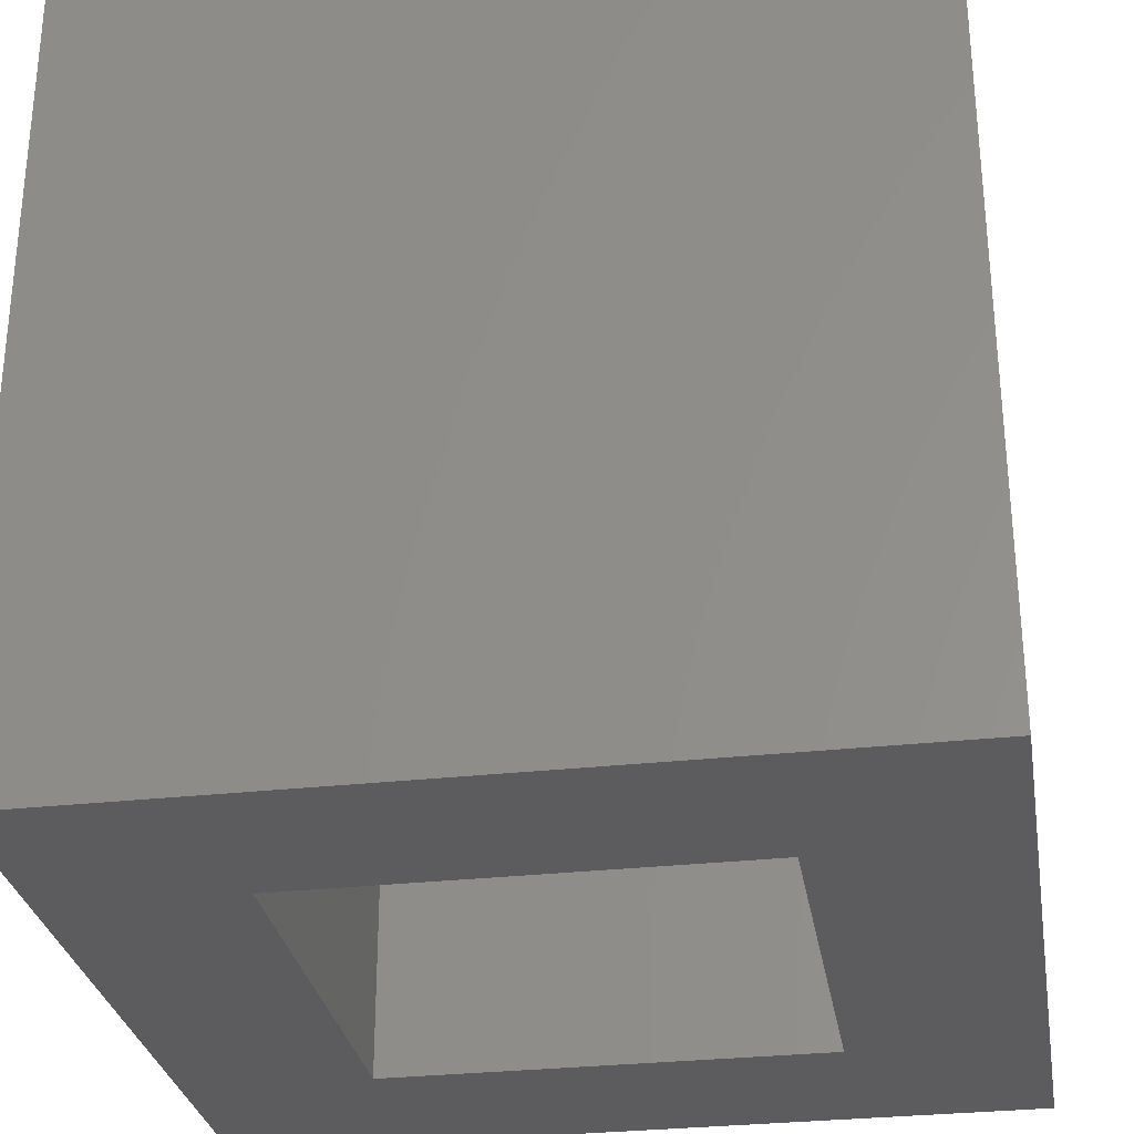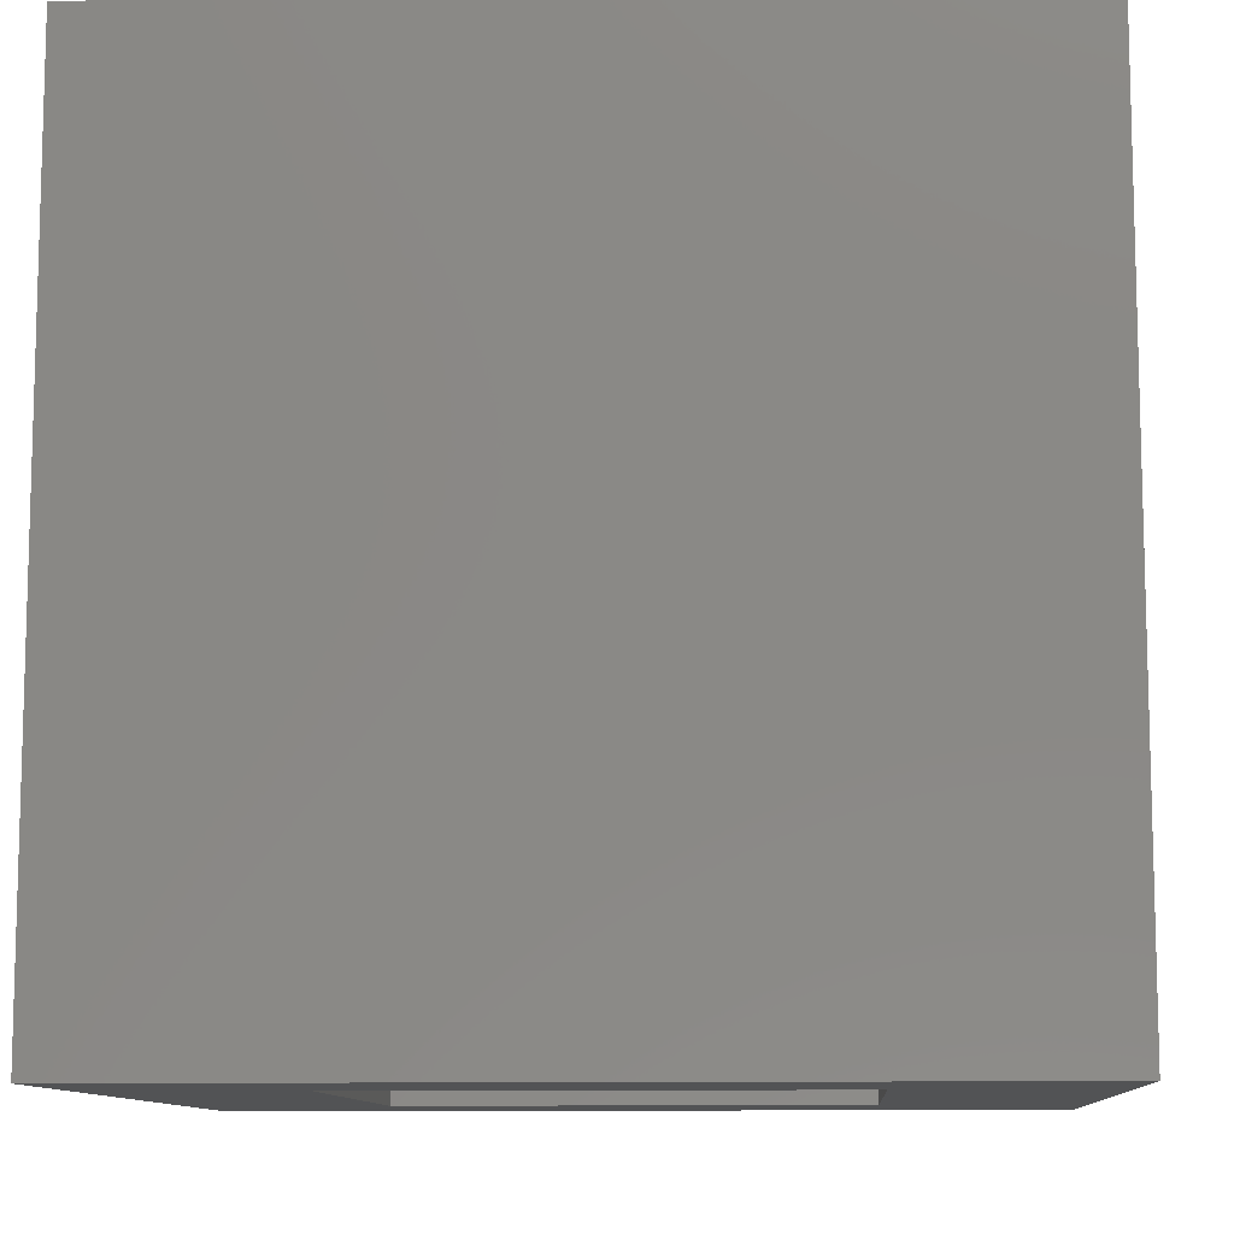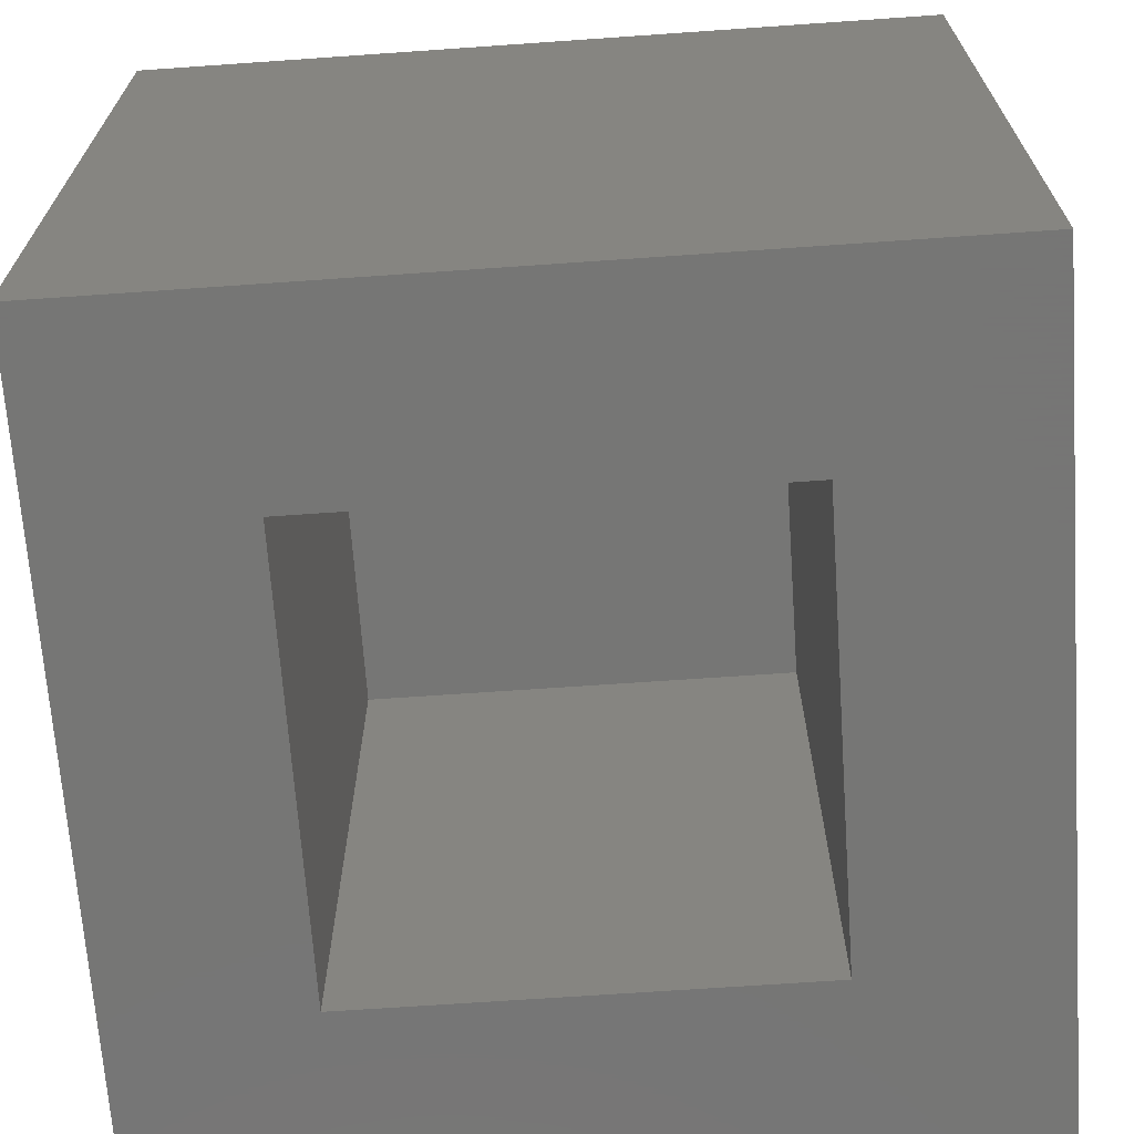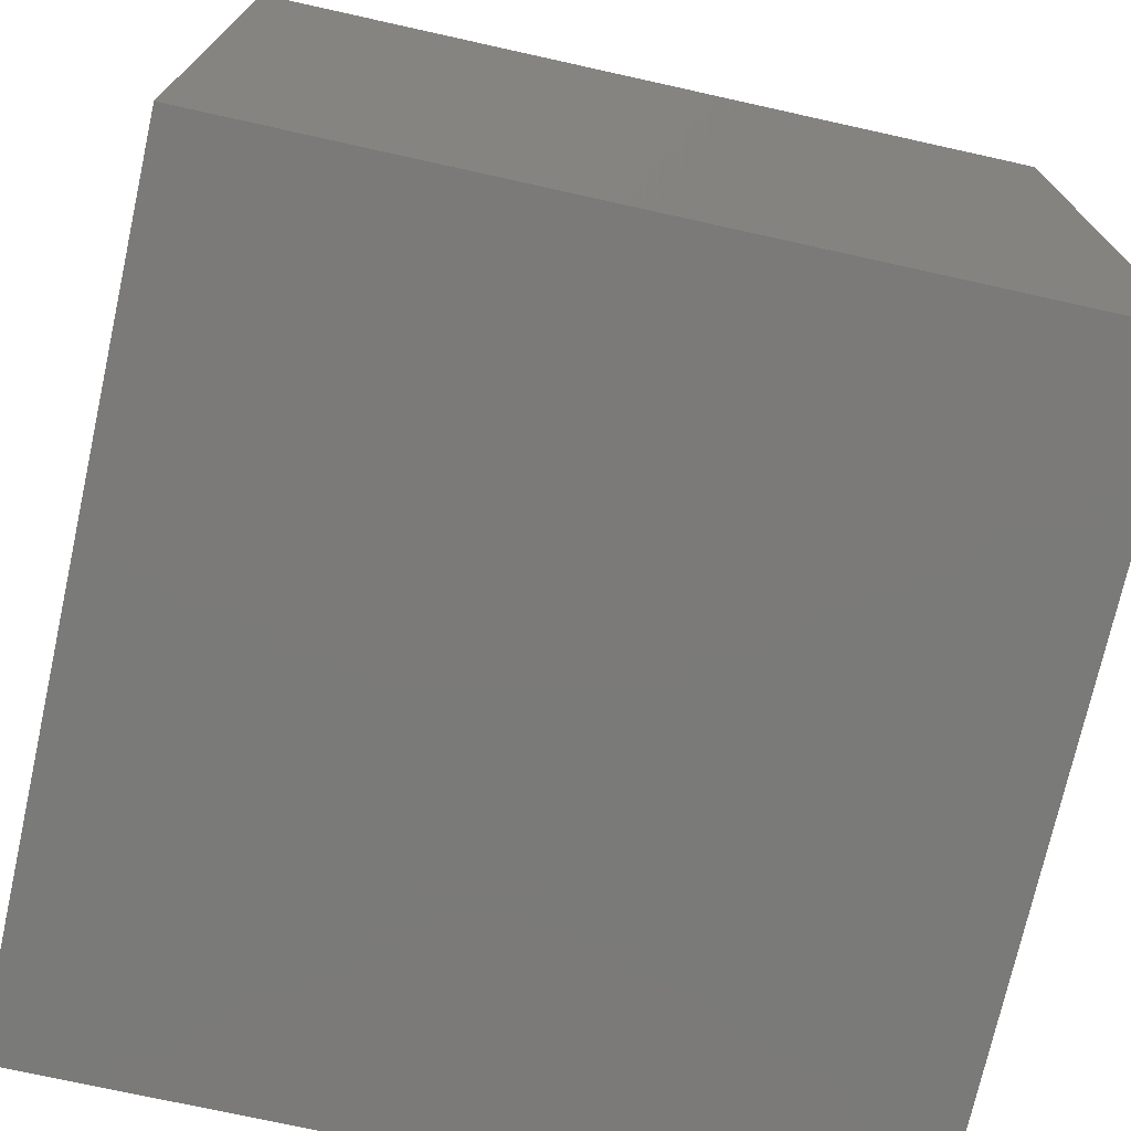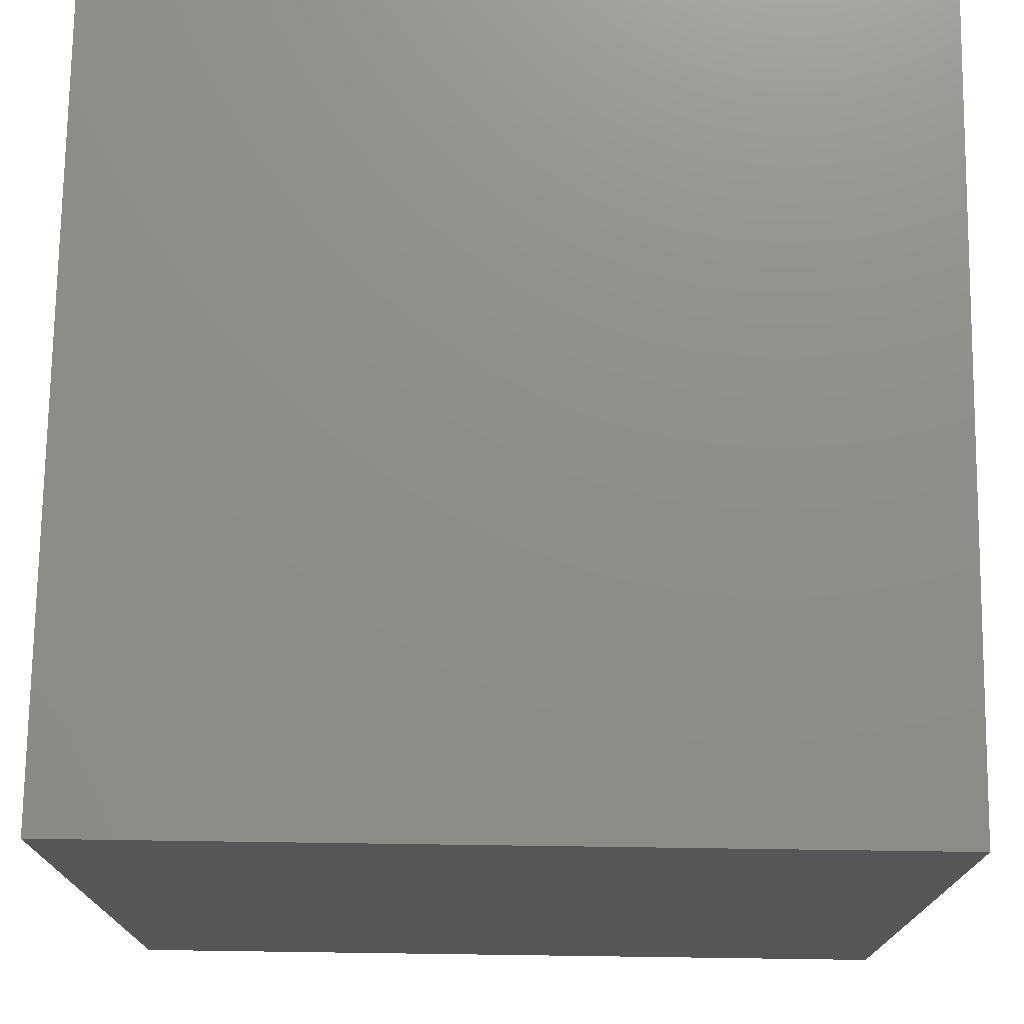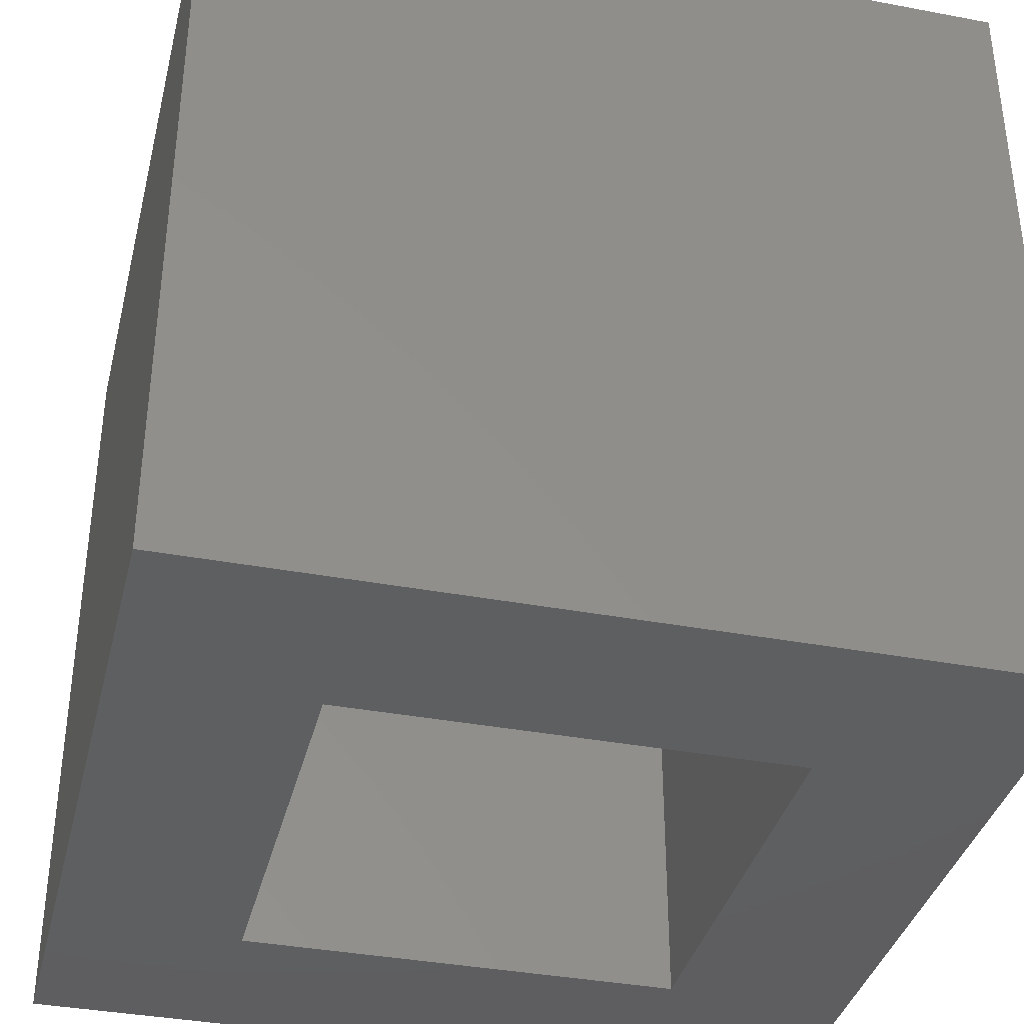
<metadata>
{"format":"stl","ext":"stl","renderer":"f3d","projection":"perspective","resolution":1024,"background":"white","views":[{"elev":-29.7,"azim":-80.6,"up":"+Z"},{"elev":-10.2,"azim":93.8,"up":"+Z"},{"elev":-68.2,"azim":-86.0,"up":"+Z"},{"elev":-73.4,"azim":-102.5,"up":"+Y"},{"elev":74.1,"azim":90.8,"up":"+Y"},{"elev":-37.0,"azim":166.3,"up":"+Z"}]}
</metadata>
<code>
# stl→obj: 16 verts, 28 faces
v 0.3438 4.163e-17 -0.1406
v 0.1719 -0.1719 -0.1406
v -0.4062 0 -0.1406
v -0.2344 -0.1719 -0.1406
v -0.4062 -0.75 -0.1406
v -0.2344 -0.5781 -0.1406
v 0.3438 -0.75 -0.1406
v 0.1719 -0.5781 -0.1406
v 0.1719 -0.5781 0.4375
v 0.1719 -0.1719 0.4375
v -0.2344 -0.5781 0.4375
v -0.2344 -0.1719 0.4375
v -0.4062 -0.75 0.6094
v 0.3438 -0.75 0.6094
v -0.4062 4.163e-17 0.6094
v 0.3438 8.327e-17 0.6094
f 1 2 3
f 3 2 4
f 3 4 5
f 5 4 6
f 5 6 7
f 7 6 8
f 7 8 1
f 1 8 2
f 8 9 2
f 2 9 10
f 11 6 12
f 12 6 4
f 4 2 12
f 12 2 10
f 6 11 8
f 8 11 9
f 10 9 12
f 12 9 11
f 5 7 13
f 13 7 14
f 3 15 1
f 1 15 16
f 15 3 13
f 13 3 5
f 16 15 14
f 14 15 13
f 1 16 7
f 7 16 14

</code>
